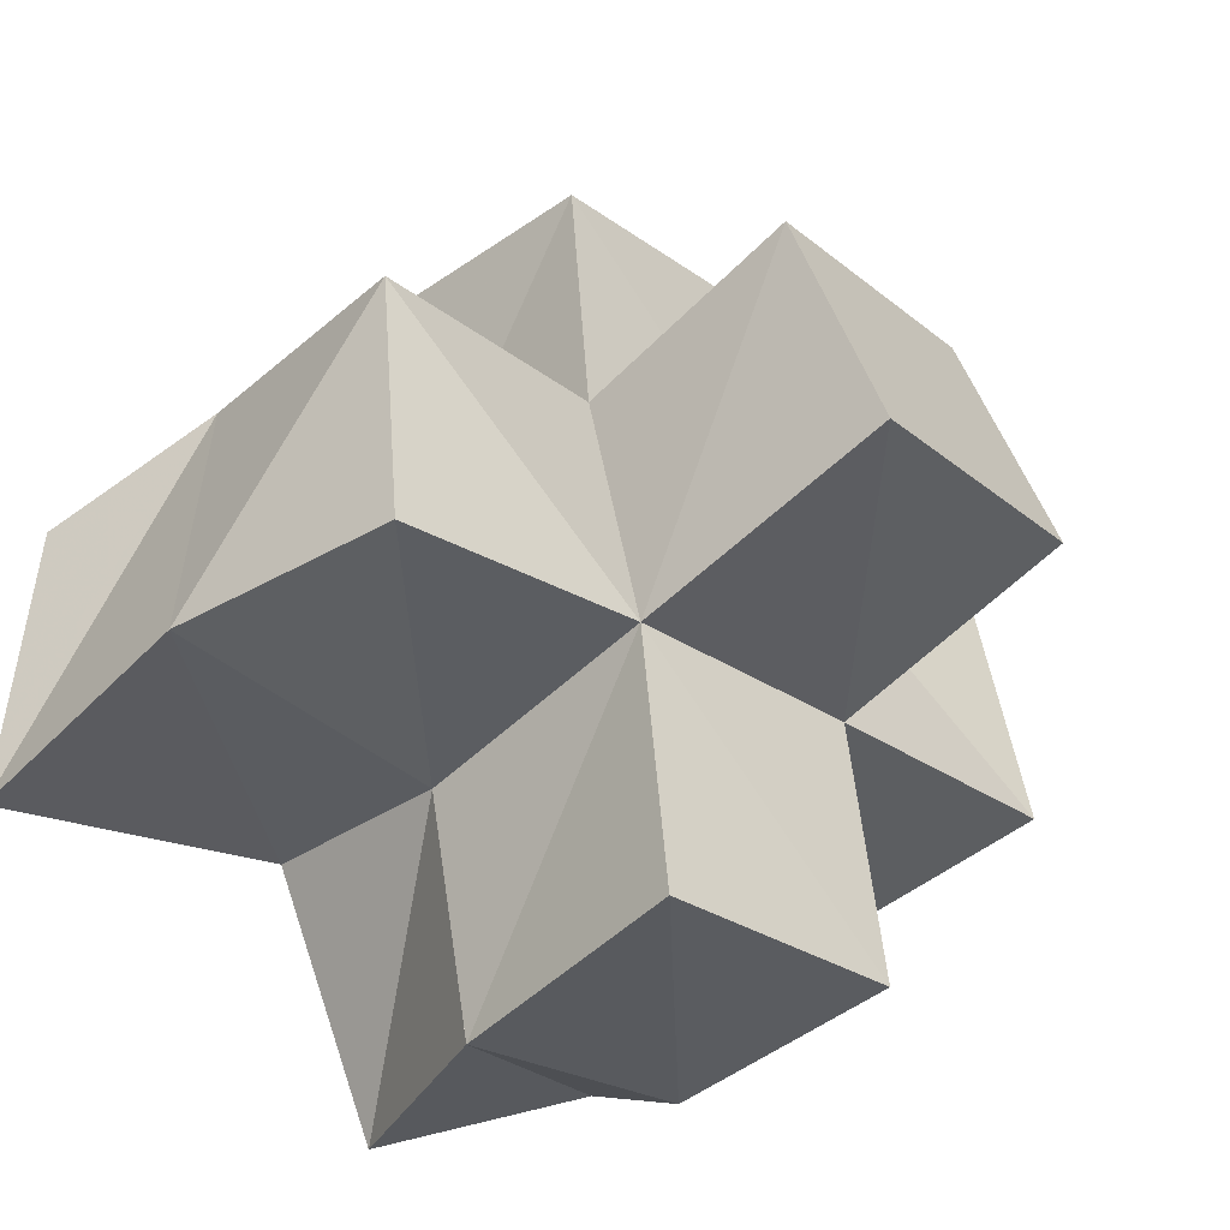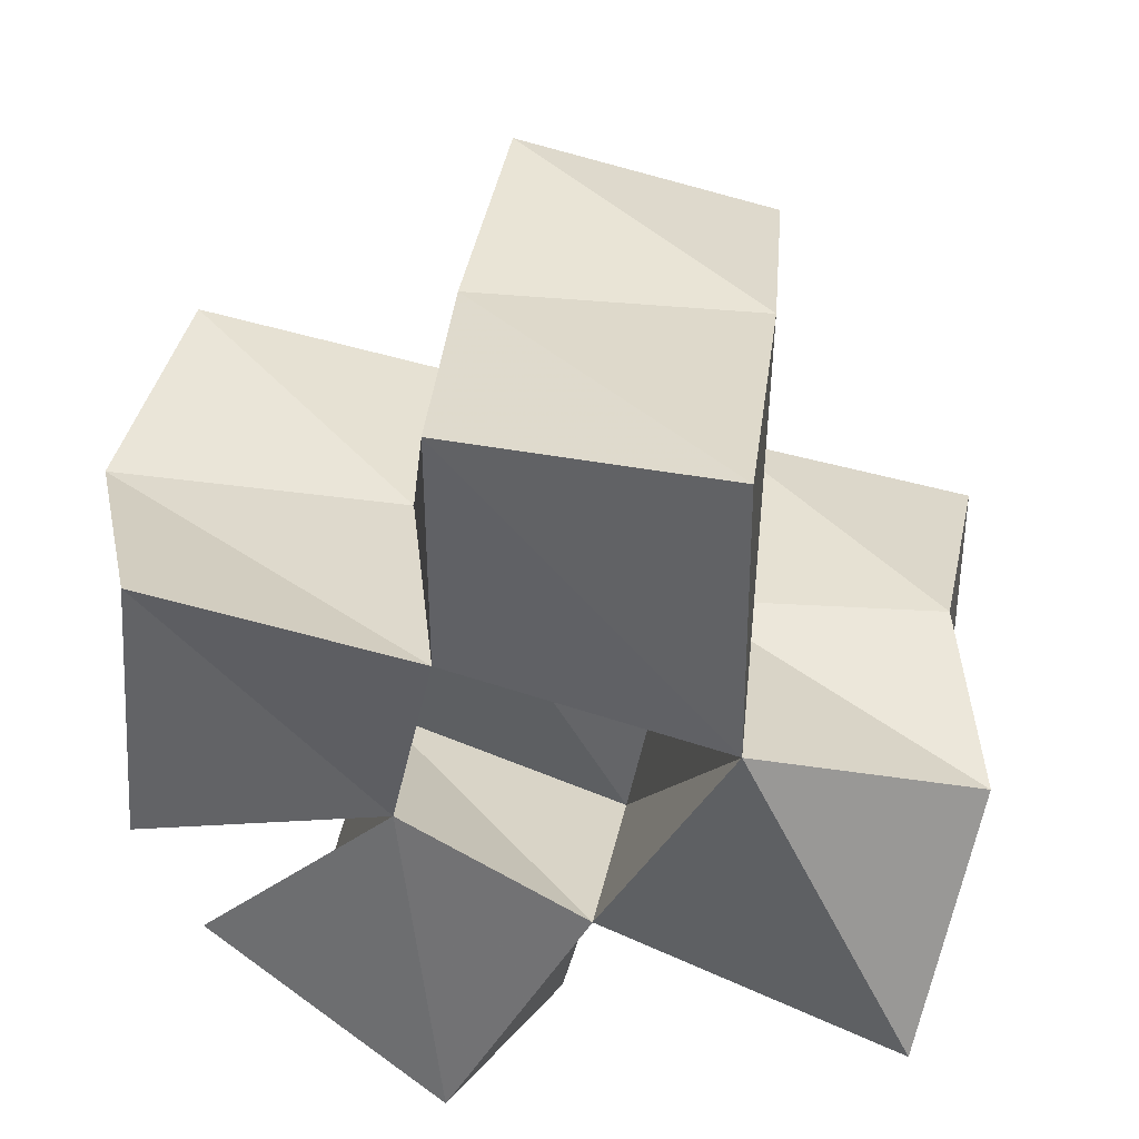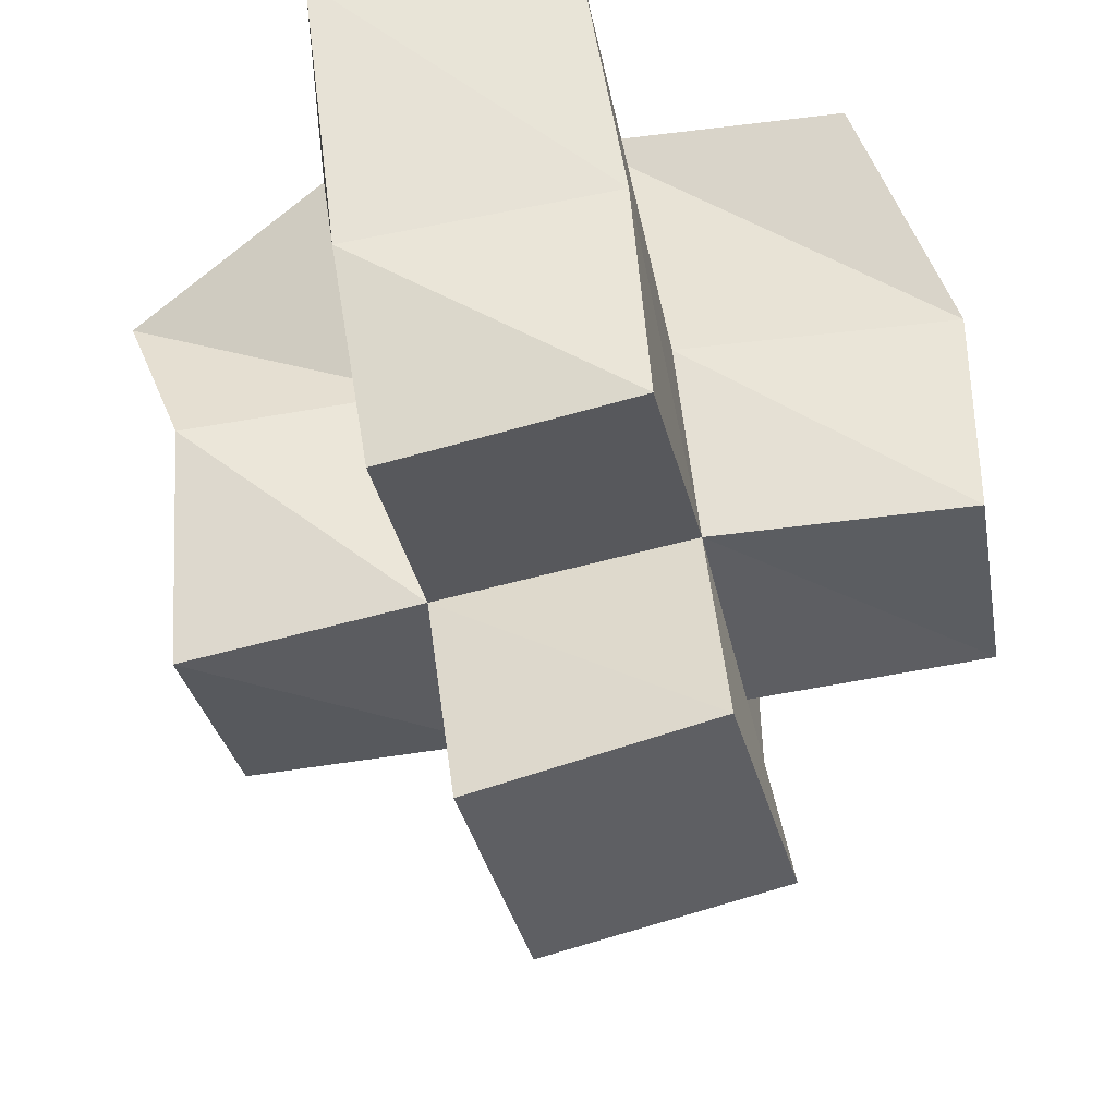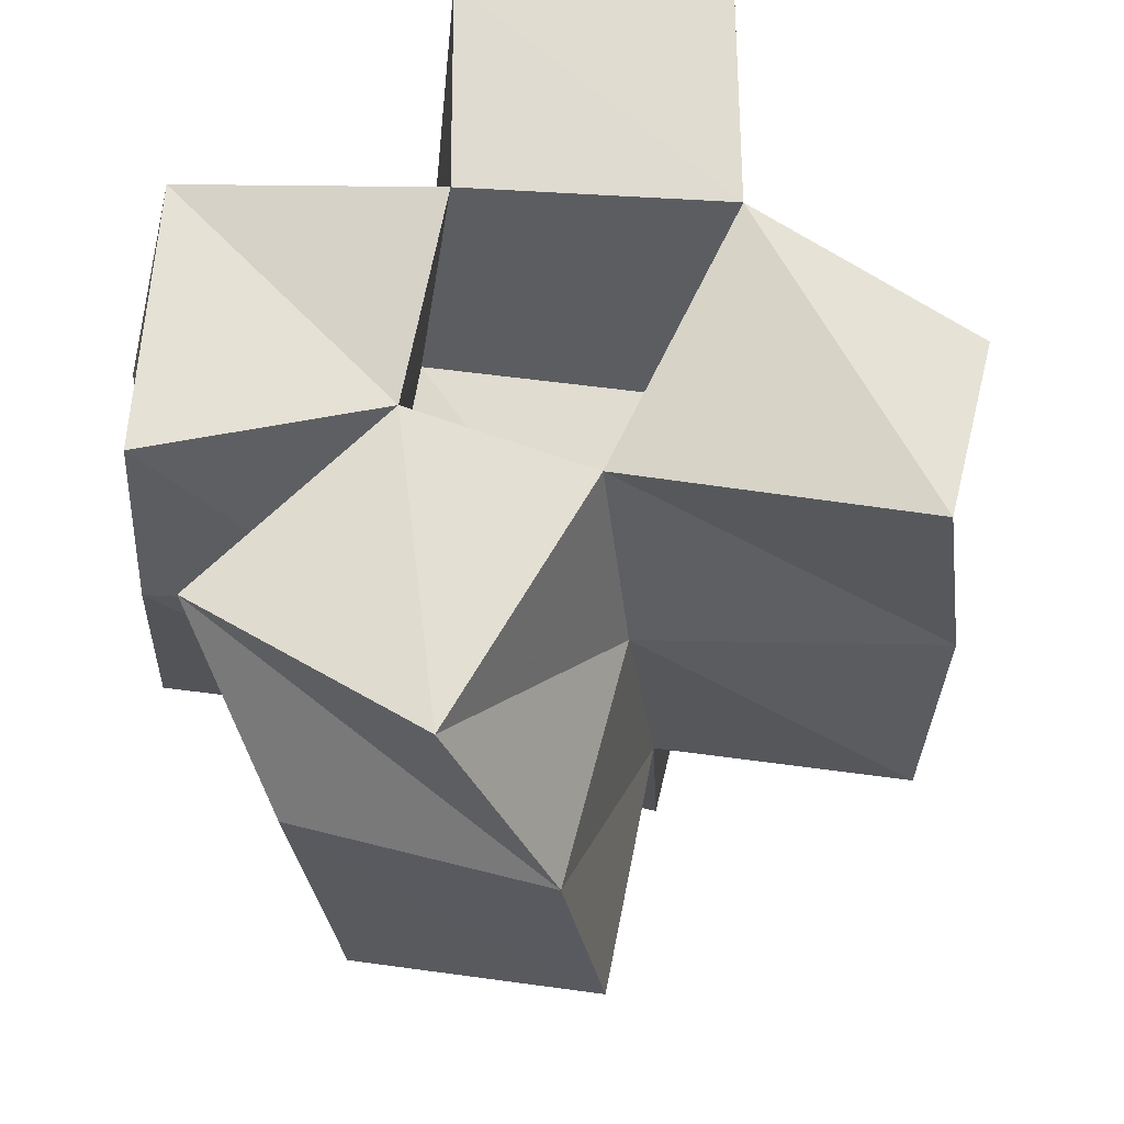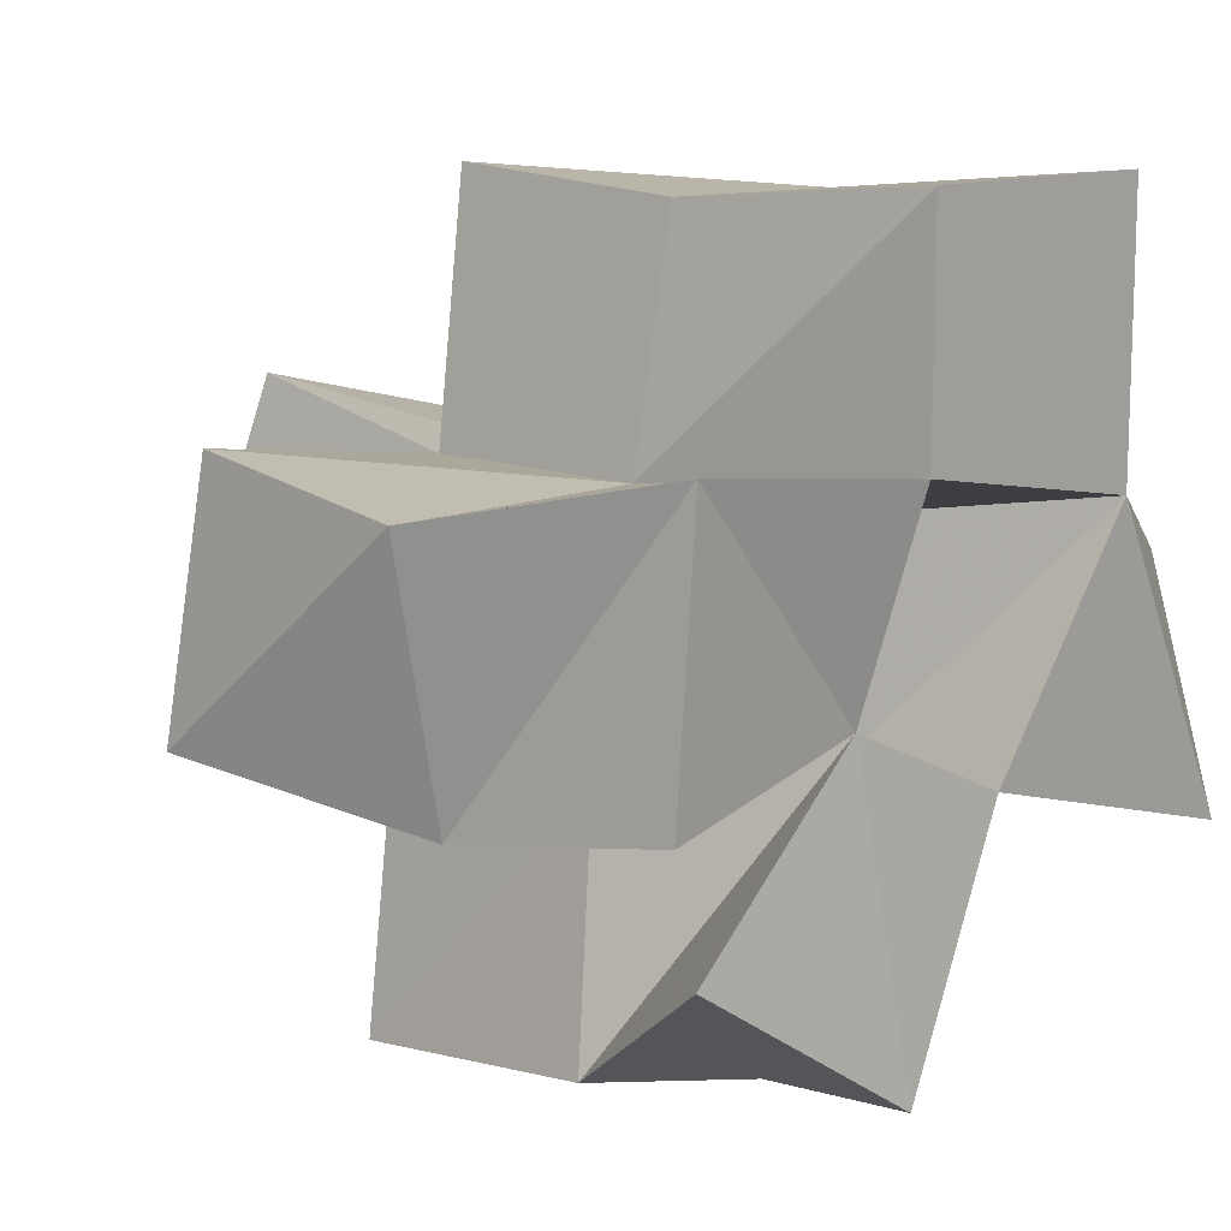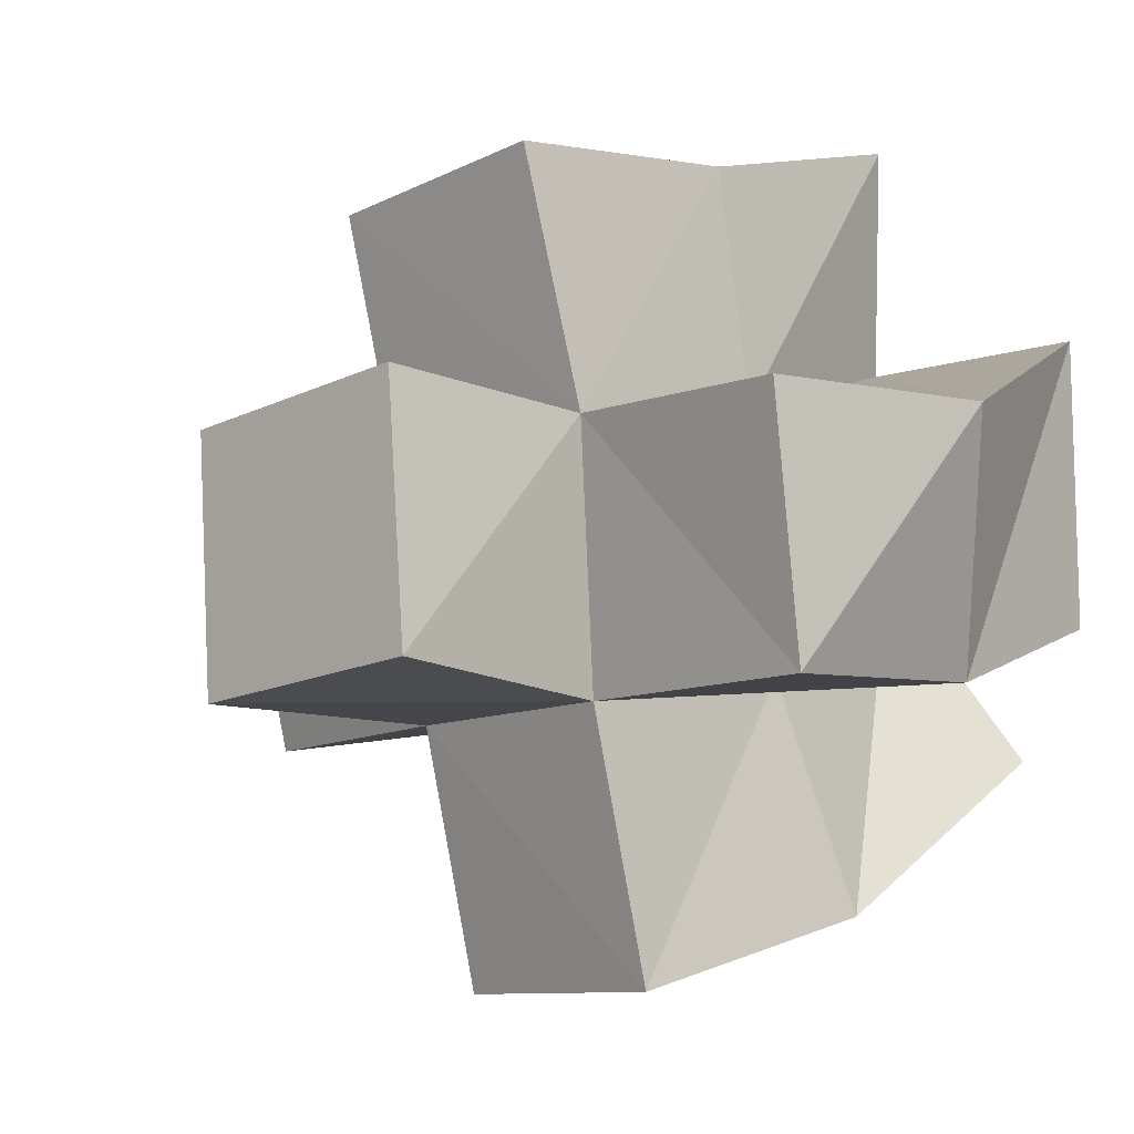
<metadata>
{"format":"obj","ext":"obj","renderer":"f3d","projection":"perspective","resolution":1024,"background":"white","views":[{"elev":-46.7,"azim":140.3,"up":"+Z"},{"elev":37.5,"azim":12.5,"up":"+Z"},{"elev":55.1,"azim":178.5,"up":"+Z"},{"elev":-27.9,"azim":10.3,"up":"+Z"},{"elev":13.6,"azim":-44.8,"up":"+Z"},{"elev":4.5,"azim":-128.1,"up":"+Z"}]}
</metadata>
<code>
v 0.3812 0.1004 0.1609
v 0.3718 0.1409 0.1546
v 0.4278 0.106 0.1683
v 0.4126 0.1499 0.1526
v 0.3852 0.1 0.2155
v 0.3652 0.1445 0.205
v 0.4374 0.1001 0.2083
v 0.4211 0.149 0.203
v 0.3909 0.1052 0.1348
v 0.4001 0.1404 0.1076
v 0.4368 0.1005 0.1033
v 0.449 0.1445 0.09308
v 0.4633 0.1051 0.1511
v 0.4608 0.1474 0.1407
v 0.4888 0.1 0.1985
v 0.4702 0.1483 0.1908
v 0.4372 0.1 0.2535
v 0.4303 0.1492 0.2487
v 0.4885 0.1 0.2526
v 0.4828 0.1584 0.2458
v 0.5202 0.1012 0.1347
v 0.5179 0.1528 0.1373
v 0.5282 0.1222 0.1798
v 0.5166 0.1559 0.19
v 0.3589 0.1932 0.1613
v 0.4095 0.1962 0.1519
v 0.3673 0.1921 0.2102
v 0.4179 0.1925 0.2027
v 0.3995 0.1923 0.1008
v 0.4483 0.1942 0.09169
v 0.4574 0.1987 0.1426
v 0.4681 0.1979 0.1913
v 0.4283 0.1974 0.2515
v 0.4766 0.2028 0.2396
v 0.5068 0.1989 0.132
v 0.5156 0.2037 0.1812
v 0.4015 0.2428 0.1638
v 0.4501 0.251 0.1516
v 0.4153 0.2359 0.212
v 0.4633 0.244 0.1995
f 1 2 4
f 3 1 4
f 2 6 8
f 4 2 8
f 6 5 7
f 8 6 7
f 5 1 3
f 7 5 3
f 8 7 3
f 4 8 3
f 2 1 5
f 6 2 5
f 9 10 12
f 11 9 12
f 10 4 14
f 12 10 14
f 4 3 13
f 14 4 13
f 3 9 11
f 13 3 11
f 14 13 11
f 12 14 11
f 10 9 3
f 4 10 3
f 7 8 16
f 15 7 16
f 8 18 20
f 16 8 20
f 18 17 19
f 20 18 19
f 17 7 15
f 19 17 15
f 20 19 15
f 16 20 15
f 8 7 17
f 18 8 17
f 13 14 22
f 21 13 22
f 14 16 24
f 22 14 24
f 16 15 23
f 24 16 23
f 15 13 21
f 23 15 21
f 24 23 21
f 22 24 21
f 14 13 15
f 16 14 15
f 2 25 26
f 4 2 26
f 25 27 28
f 26 25 28
f 27 6 8
f 28 27 8
f 6 2 4
f 8 6 4
f 28 8 4
f 26 28 4
f 25 2 6
f 27 25 6
f 10 29 30
f 12 10 30
f 29 26 31
f 30 29 31
f 26 4 14
f 31 26 14
f 4 10 12
f 14 4 12
f 31 14 12
f 30 31 12
f 29 10 4
f 26 29 4
f 8 28 32
f 16 8 32
f 28 33 34
f 32 28 34
f 33 18 20
f 34 33 20
f 18 8 16
f 20 18 16
f 34 20 16
f 32 34 16
f 28 8 18
f 33 28 18
f 14 31 35
f 22 14 35
f 31 32 36
f 35 31 36
f 32 16 24
f 36 32 24
f 16 14 22
f 24 16 22
f 36 24 22
f 35 36 22
f 31 14 16
f 32 31 16
f 4 26 31
f 14 4 31
f 26 28 32
f 31 26 32
f 28 8 16
f 32 28 16
f 8 4 14
f 16 8 14
f 32 16 14
f 31 32 14
f 26 4 8
f 28 26 8
f 26 37 38
f 31 26 38
f 37 39 40
f 38 37 40
f 39 28 32
f 40 39 32
f 28 26 31
f 32 28 31
f 40 32 31
f 38 40 31
f 37 26 28
f 39 37 28

</code>
